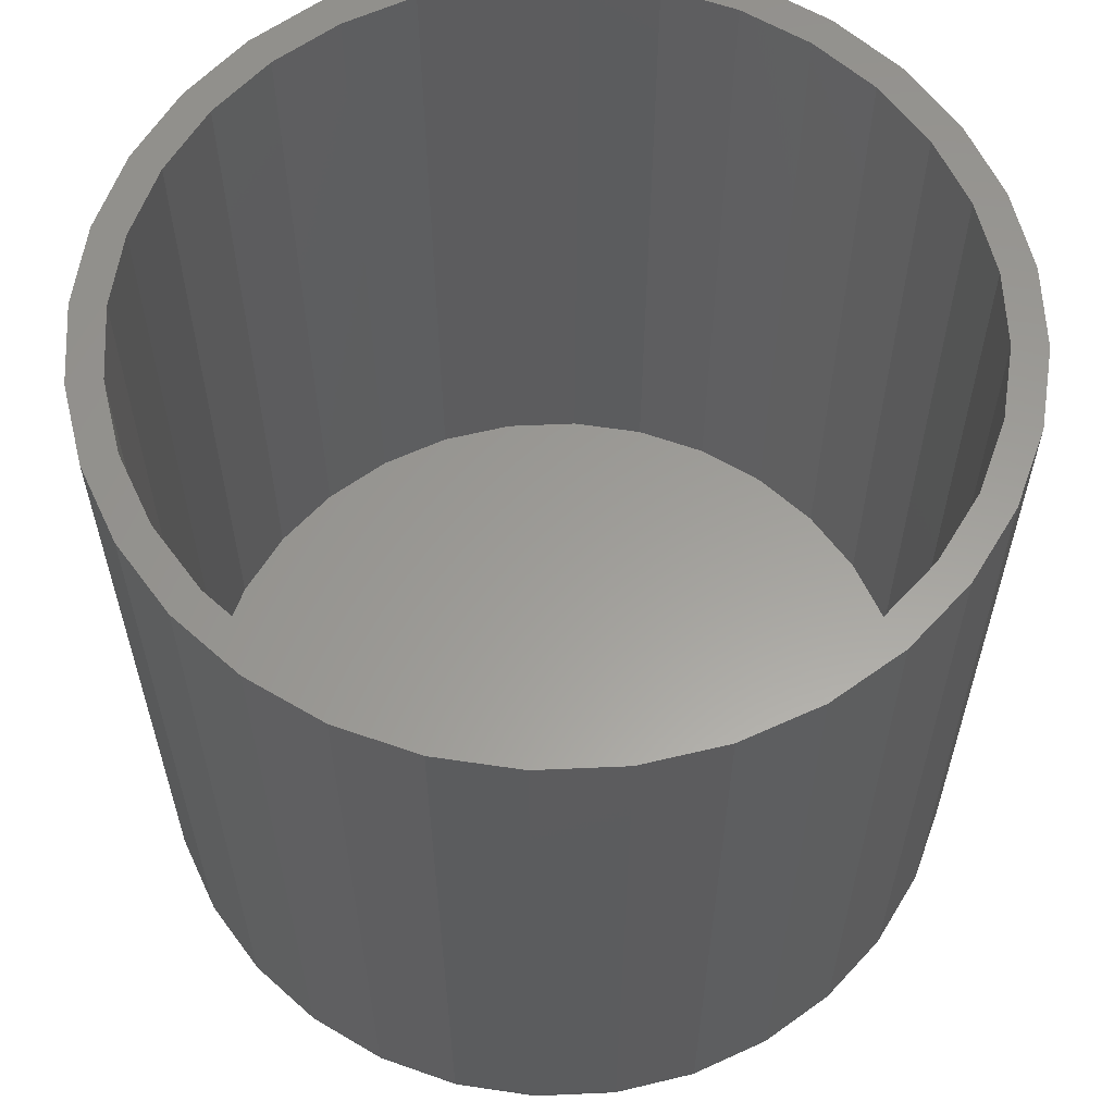
<metadata>
{"format":"stl","ext":"stl","renderer":"f3d","projection":"perspective","resolution":1024,"background":"white","views":[{"elev":60.3,"azim":171.8,"up":"+Z"}]}
</metadata>
<code>
# stl→obj: 384 verts, 764 faces
v 2.574e-17 0.09087 0.1875
v 6.042e-18 0.09868 0.1875
v -0.01925 0.09679 0.1875
v -0.05049 0.07556 0.1875
v -0.03478 0.08395 0.1875
v -0.05483 0.08205 0.1875
v -0.06978 0.06978 0.1875
v -0.06426 0.06426 0.1875
v -0.08205 0.05483 0.1875
v -0.07556 0.05049 0.1875
v -0.09117 0.03776 0.1875
v -0.08395 0.03478 0.1875
v -0.09679 0.01925 0.1875
v -0.08913 0.01773 0.1875
v -0.08395 -0.03478 0.1875
v -0.08913 -0.01773 0.1875
v -0.09679 -0.01925 0.1875
v -0.09117 -0.03776 0.1875
v -0.07556 -0.05049 0.1875
v -0.08205 -0.05483 0.1875
v -0.06426 -0.06426 0.1875
v -0.06978 -0.06978 0.1875
v -0.05049 -0.07556 0.1875
v -0.05483 -0.08205 0.1875
v -0.03478 -0.08395 0.1875
v -0.03776 -0.09117 0.1875
v -0.01773 -0.08913 0.1875
v -9.74e-17 -0.09087 0.1875
v -0.01925 -0.09679 0.1875
v -1.813e-17 -0.09868 0.1875
v 0.01925 0.09679 0.1875
v 0.03776 0.09117 0.1875
v 0.01773 0.08913 0.1875
v 0.03478 0.08395 0.1875
v 0.05483 0.08205 0.1875
v 0.05049 0.07556 0.1875
v 0.06978 0.06978 0.1875
v 0.06426 0.06426 0.1875
v 0.08205 0.05483 0.1875
v 0.07556 0.05049 0.1875
v 0.09117 0.03776 0.1875
v 0.08395 0.03478 0.1875
v 0.09679 0.01925 0.1875
v 0.08913 0.01773 0.1875
v 0.09087 0 0.1875
v 0.09679 -0.01925 0.1875
v 0.08913 -0.01773 0.1875
v 0.08395 -0.03478 0.1875
v 0.09117 -0.03776 0.1875
v 0.07556 -0.05049 0.1875
v 0.08205 -0.05483 0.1875
v 0.06426 -0.06426 0.1875
v 0.06978 -0.06978 0.1875
v 0.05049 -0.07556 0.1875
v 0.05483 -0.08205 0.1875
v 0.03478 -0.08395 0.1875
v 0.03776 -0.09117 0.1875
v 0.01773 -0.08913 0.1875
v 0.01925 -0.09679 0.1875
v 0.09868 0 0.1875
v -0.09868 1.208e-17 0.1875
v -0.09087 5.148e-17 0.1875
v -0.03776 0.09117 0.1875
v -0.01773 0.08913 0.1875
v 2.574e-17 0.09087 0.007812
v -0.01773 0.08913 0.007812
v -0.03478 0.08395 0.007812
v -0.05049 0.07556 0.007812
v -0.06426 0.06426 0.007812
v -0.07556 0.05049 0.007812
v -0.08395 0.03478 0.007812
v -0.08913 0.01773 0.007812
v -0.09087 5.148e-17 0.007812
v 0.01773 0.08913 0.007812
v 0.03478 0.08395 0.007812
v 0.05049 0.07556 0.007812
v 0.06426 0.06426 0.007812
v 0.07556 0.05049 0.007812
v 0.08395 0.03478 0.007812
v 0.08913 0.01773 0.007812
v 0.09087 -1.03e-16 0.007812
v -9.74e-17 -0.09087 0.007812
v 0.01773 -0.08913 0.007812
v 0.03478 -0.08395 0.007812
v 0.05049 -0.07556 0.007812
v 0.06426 -0.06426 0.007812
v 0.07556 -0.05049 0.007812
v 0.08395 -0.03478 0.007812
v 0.08913 -0.01773 0.007812
v -0.01773 -0.08913 0.007812
v -0.03478 -0.08395 0.007812
v -0.05049 -0.07556 0.007812
v -0.06426 -0.06426 0.007812
v -0.07556 -0.05049 0.007812
v -0.08395 -0.03478 0.007812
v -0.08913 -0.01773 0.007812
v 1.11e-16 0.09087 0
v 0.01773 0.08913 0
v -0.01773 0.08913 0
v -0.03478 0.08395 0
v 0.03478 0.08395 0
v -0.05049 0.07556 0
v 0.05049 0.07556 0
v -0.06426 0.06426 0
v 0.06426 0.06426 0
v 0.05049 -0.07556 0
v -0.05049 -0.07556 0
v 0.06426 -0.06426 0
v -0.03478 -0.08395 0
v 0.03478 -0.08395 0
v -0.01773 -0.08913 0
v 0.01773 -0.08913 0
v 1.11e-16 -0.09087 0
v -0.06426 -0.06426 0
v -0.07556 -0.05049 0
v 0.07556 -0.05049 0
v -0.08395 -0.03478 0
v 0.08395 -0.03478 0
v -0.08913 -0.01773 0
v 0.08913 -0.01773 0
v -0.09087 -6.624e-18 0
v 0.09087 -4.001e-17 0
v -0.08913 0.01773 0
v 0.08913 0.01773 0
v -0.08395 0.03478 0
v 0.08395 0.03478 0
v -0.07556 0.05049 0
v 0.07556 0.05049 0
v 0.09868 -2.417e-17 0.007812
v 0.09679 -0.01925 0.007812
v 0.09117 -0.03776 0.007812
v 0.08205 -0.05483 0.007812
v 0.06978 -0.06978 0.007812
v 0.05483 -0.08205 0.007812
v 0.03776 -0.09117 0.007812
v 0.01925 -0.09679 0.007812
v -1.813e-17 -0.09868 0.007812
v -0.01925 -0.09679 0.007812
v -0.03776 -0.09117 0.007812
v -0.05483 -0.08205 0.007812
v -0.06978 -0.06978 0.007812
v -0.08205 -0.05483 0.007812
v -0.09117 -0.03776 0.007812
v -0.09679 -0.01925 0.007812
v -0.09868 1.208e-17 0.007812
v -0.09679 0.01925 0.007812
v -0.09117 0.03776 0.007812
v -0.08205 0.05483 0.007812
v -0.06978 0.06978 0.007812
v -0.05483 0.08205 0.007812
v -0.03776 0.09117 0.007812
v -0.01925 0.09679 0.007812
v 6.042e-18 0.09868 0.007812
v 0.01925 0.09679 0.007812
v 0.03776 0.09117 0.007812
v 0.05483 0.08205 0.007812
v 0.06978 0.06978 0.007812
v 0.08205 0.05483 0.007812
v 0.09117 0.03776 0.007812
v 0.09679 0.01925 0.007812
v 0.09853 0 0.006288
v 0.09664 -0.01922 0.006288
v 0.09809 6.939e-18 0.004823
v 0.0962 -0.01914 0.004823
v 0.09737 0 0.003472
v 0.0955 -0.019 0.003472
v 0.0964 0 0.002288
v 0.09454 -0.01881 0.002288
v 0.09521 6.939e-18 0.001317
v 0.09338 -0.01857 0.001317
v 0.09386 0 0.0005947
v 0.09206 -0.01831 0.0005947
v 0.0924 -6.939e-18 0.0001501
v 0.09062 -0.01803 0.0001501
v -0.09664 -0.01922 0.006288
v -0.09853 6.245e-17 0.006288
v -0.0962 -0.01914 0.004823
v -0.09809 6.245e-17 0.004823
v -0.0955 -0.019 0.003472
v -0.09737 6.245e-17 0.003472
v -0.09454 -0.01881 0.002288
v -0.0964 6.245e-17 0.002288
v -0.09338 -0.01857 0.001317
v -0.09521 5.551e-17 0.001317
v -0.09206 -0.01831 0.0005947
v -0.09386 6.245e-17 0.0005947
v -0.09062 -0.01803 0.0001501
v -0.0924 5.551e-17 0.0001501
v -0.09103 -0.03771 0.006288
v -0.09062 -0.03754 0.004823
v -0.08996 -0.03726 0.003472
v -0.08906 -0.03689 0.002288
v -0.08796 -0.03644 0.001317
v -0.08672 -0.03592 0.0005947
v -0.08536 -0.03536 0.0001501
v -0.08193 -0.05474 0.006288
v -0.08156 -0.0545 0.004823
v -0.08096 -0.05409 0.003472
v -0.08015 -0.05355 0.002288
v -0.07917 -0.0529 0.001317
v -0.07804 -0.05215 0.0005947
v -0.07682 -0.05133 0.0001501
v -0.06967 -0.06967 0.006288
v -0.06936 -0.06936 0.004823
v -0.06885 -0.06885 0.003472
v -0.06816 -0.06816 0.002288
v -0.06733 -0.06733 0.001317
v -0.06637 -0.06637 0.0005947
v -0.06533 -0.06533 0.0001501
v -0.05474 -0.08193 0.006288
v -0.0545 -0.08156 0.004823
v -0.05409 -0.08096 0.003472
v -0.05355 -0.08015 0.002288
v -0.0529 -0.07917 0.001317
v -0.05215 -0.07804 0.0005947
v -0.05133 -0.07682 0.0001501
v -0.03771 -0.09103 0.006288
v -0.03754 -0.09062 0.004823
v -0.03726 -0.08996 0.003472
v -0.03689 -0.08906 0.002288
v -0.03644 -0.08796 0.001317
v -0.03592 -0.08672 0.0005947
v -0.03536 -0.08536 0.0001501
v -0.01922 -0.09664 0.006288
v -0.01914 -0.0962 0.004823
v -0.019 -0.0955 0.003472
v -0.01881 -0.09454 0.002288
v -0.01857 -0.09338 0.001317
v -0.01831 -0.09206 0.0005947
v -0.01803 -0.09062 0.0001501
v -1.041e-16 -0.09853 0.006288
v -1.041e-16 -0.09809 0.004823
v -1.041e-16 -0.09737 0.003472
v -9.714e-17 -0.0964 0.002288
v -1.041e-16 -0.09521 0.001317
v -1.041e-16 -0.09386 0.0005947
v -9.021e-17 -0.0924 0.0001501
v 0.01922 -0.09664 0.006288
v 0.01914 -0.0962 0.004823
v 0.019 -0.0955 0.003472
v 0.01881 -0.09454 0.002288
v 0.01857 -0.09338 0.001317
v 0.01831 -0.09206 0.0005947
v 0.01803 -0.09062 0.0001501
v 0.03771 -0.09103 0.006288
v 0.03754 -0.09062 0.004823
v 0.03726 -0.08996 0.003472
v 0.03689 -0.08906 0.002288
v 0.03644 -0.08796 0.001317
v 0.03592 -0.08672 0.0005947
v 0.03536 -0.08536 0.0001501
v 0.05474 -0.08193 0.006288
v 0.0545 -0.08156 0.004823
v 0.05409 -0.08096 0.003472
v 0.05355 -0.08015 0.002288
v 0.0529 -0.07917 0.001317
v 0.05215 -0.07804 0.0005947
v 0.05133 -0.07682 0.0001501
v 0.06967 -0.06967 0.006288
v 0.06936 -0.06936 0.004823
v 0.06885 -0.06885 0.003472
v 0.06816 -0.06816 0.002288
v 0.06733 -0.06733 0.001317
v 0.06637 -0.06637 0.0005947
v 0.06533 -0.06533 0.0001501
v 0.08193 -0.05474 0.006288
v 0.08156 -0.0545 0.004823
v 0.08096 -0.05409 0.003472
v 0.08015 -0.05355 0.002288
v 0.07917 -0.0529 0.001317
v 0.07804 -0.05215 0.0005947
v 0.07682 -0.05133 0.0001501
v 0.09103 -0.03771 0.006288
v 0.09062 -0.03754 0.004823
v 0.08996 -0.03726 0.003472
v 0.08906 -0.03689 0.002288
v 0.08796 -0.03644 0.001317
v 0.08672 -0.03592 0.0005947
v 0.08536 -0.03536 0.0001501
v -0.09664 0.01922 0.006288
v -0.0962 0.01914 0.004823
v -0.0955 0.019 0.003472
v -0.09454 0.01881 0.002288
v -0.09338 0.01857 0.001317
v -0.09206 0.01831 0.0005947
v -0.09062 0.01803 0.0001501
v 0.09664 0.01922 0.006288
v 0.0962 0.01914 0.004823
v 0.0955 0.019 0.003472
v 0.09454 0.01881 0.002288
v 0.09338 0.01857 0.001317
v 0.09206 0.01831 0.0005947
v 0.09062 0.01803 0.0001501
v 0.09103 0.03771 0.006288
v 0.09062 0.03754 0.004823
v 0.08996 0.03726 0.003472
v 0.08906 0.03689 0.002288
v 0.08796 0.03644 0.001317
v 0.08672 0.03592 0.0005947
v 0.08536 0.03536 0.0001501
v 0.08193 0.05474 0.006288
v 0.08156 0.0545 0.004823
v 0.08096 0.05409 0.003472
v 0.08015 0.05355 0.002288
v 0.07917 0.0529 0.001317
v 0.07804 0.05215 0.0005947
v 0.07682 0.05133 0.0001501
v 0.06967 0.06967 0.006288
v 0.06936 0.06936 0.004823
v 0.06885 0.06885 0.003472
v 0.06816 0.06816 0.002288
v 0.06733 0.06733 0.001317
v 0.06637 0.06637 0.0005947
v 0.06533 0.06533 0.0001501
v 0.05474 0.08193 0.006288
v 0.0545 0.08156 0.004823
v 0.05409 0.08096 0.003472
v 0.05355 0.08015 0.002288
v 0.0529 0.07917 0.001317
v 0.05215 0.07804 0.0005947
v 0.05133 0.07682 0.0001501
v 0.03771 0.09103 0.006288
v 0.03754 0.09062 0.004823
v 0.03726 0.08996 0.003472
v 0.03689 0.08906 0.002288
v 0.03644 0.08796 0.001317
v 0.03592 0.08672 0.0005947
v 0.03536 0.08536 0.0001501
v 0.01922 0.09664 0.006288
v 0.01914 0.0962 0.004823
v 0.019 0.0955 0.003472
v 0.01881 0.09454 0.002288
v 0.01857 0.09338 0.001317
v 0.01831 0.09206 0.0005947
v 0.01803 0.09062 0.0001501
v 2.776e-17 0.09853 0.006288
v 2.082e-17 0.09809 0.004823
v 2.082e-17 0.09737 0.003472
v 2.776e-17 0.0964 0.002288
v 2.082e-17 0.09521 0.001317
v 2.776e-17 0.09386 0.0005947
v 2.776e-17 0.0924 0.0001501
v -0.01922 0.09664 0.006288
v -0.01914 0.0962 0.004823
v -0.019 0.0955 0.003472
v -0.01881 0.09454 0.002288
v -0.01857 0.09338 0.001317
v -0.01831 0.09206 0.0005947
v -0.01803 0.09062 0.0001501
v -0.03771 0.09103 0.006288
v -0.03754 0.09062 0.004823
v -0.03726 0.08996 0.003472
v -0.03689 0.08906 0.002288
v -0.03644 0.08796 0.001317
v -0.03592 0.08672 0.0005947
v -0.03536 0.08536 0.0001501
v -0.05474 0.08193 0.006288
v -0.0545 0.08156 0.004823
v -0.05409 0.08096 0.003472
v -0.05355 0.08015 0.002288
v -0.0529 0.07917 0.001317
v -0.05215 0.07804 0.0005947
v -0.05133 0.07682 0.0001501
v -0.06967 0.06967 0.006288
v -0.06936 0.06936 0.004823
v -0.06885 0.06885 0.003472
v -0.06816 0.06816 0.002288
v -0.06733 0.06733 0.001317
v -0.06637 0.06637 0.0005947
v -0.06533 0.06533 0.0001501
v -0.08193 0.05474 0.006288
v -0.08156 0.0545 0.004823
v -0.08096 0.05409 0.003472
v -0.08015 0.05355 0.002288
v -0.07917 0.0529 0.001317
v -0.07804 0.05215 0.0005947
v -0.07682 0.05133 0.0001501
v -0.09103 0.03771 0.006288
v -0.09062 0.03754 0.004823
v -0.08996 0.03726 0.003472
v -0.08906 0.03689 0.002288
v -0.08796 0.03644 0.001317
v -0.08672 0.03592 0.0005947
v -0.08536 0.03536 0.0001501
f 1 2 3
f 4 5 6
f 6 7 4
f 4 7 8
f 8 7 9
f 8 9 10
f 10 9 11
f 10 11 12
f 12 11 13
f 12 13 14
f 15 16 17
f 17 18 15
f 19 15 18
f 18 20 19
f 21 19 20
f 20 22 21
f 23 21 22
f 22 24 23
f 23 24 25
f 25 24 26
f 27 25 26
f 27 26 28
f 28 26 29
f 28 29 30
f 31 2 1
f 31 1 32
f 32 1 33
f 32 33 34
f 32 34 35
f 35 34 36
f 35 36 37
f 36 38 37
f 39 37 38
f 38 40 39
f 41 39 40
f 40 42 41
f 43 41 42
f 42 44 43
f 45 43 44
f 46 47 48
f 46 48 49
f 49 48 50
f 49 50 51
f 51 50 52
f 51 52 53
f 53 52 54
f 53 54 55
f 54 56 55
f 57 55 56
f 57 56 58
f 57 58 28
f 59 57 28
f 28 30 59
f 60 43 45
f 60 45 47
f 60 47 46
f 61 17 16
f 61 16 62
f 61 62 14
f 61 14 13
f 63 6 5
f 63 5 64
f 63 64 1
f 63 1 3
f 65 64 66
f 66 64 5
f 66 5 67
f 67 5 4
f 67 4 68
f 68 4 8
f 68 8 69
f 69 8 10
f 69 10 70
f 70 10 12
f 70 12 71
f 71 12 14
f 71 14 72
f 72 14 62
f 72 62 73
f 64 65 1
f 1 65 74
f 1 74 33
f 33 74 75
f 33 75 34
f 34 75 76
f 34 76 36
f 36 76 77
f 36 77 38
f 38 77 78
f 38 78 40
f 40 78 79
f 40 79 42
f 42 79 80
f 42 80 44
f 44 80 81
f 44 81 45
f 82 58 83
f 83 58 56
f 83 56 84
f 84 56 54
f 84 54 85
f 85 54 52
f 85 52 86
f 86 52 50
f 86 50 87
f 87 50 48
f 87 48 88
f 88 48 47
f 88 47 89
f 89 47 45
f 89 45 81
f 58 82 28
f 28 82 90
f 28 90 27
f 27 90 91
f 27 91 25
f 25 91 92
f 25 92 23
f 23 92 93
f 23 93 21
f 21 93 94
f 21 94 19
f 19 94 95
f 19 95 15
f 15 95 96
f 15 96 16
f 16 96 73
f 16 73 62
f 66 74 65
f 74 66 67
f 74 67 75
f 75 67 68
f 75 68 76
f 76 68 69
f 76 69 77
f 86 92 85
f 85 92 91
f 85 91 84
f 84 91 90
f 84 90 83
f 83 90 82
f 77 69 78
f 78 69 70
f 78 70 79
f 79 70 71
f 79 71 80
f 80 71 72
f 80 72 81
f 81 72 73
f 81 73 89
f 89 73 96
f 89 96 88
f 88 96 95
f 88 95 87
f 87 95 94
f 87 94 86
f 86 94 93
f 86 93 92
f 97 98 99
f 100 99 98
f 101 100 98
f 102 100 101
f 103 102 101
f 104 102 103
f 105 104 103
f 106 107 108
f 109 107 106
f 110 109 106
f 111 109 110
f 112 111 110
f 113 111 112
f 107 114 108
f 108 114 115
f 108 115 116
f 116 115 117
f 116 117 118
f 118 117 119
f 118 119 120
f 120 119 121
f 120 121 122
f 122 121 123
f 122 123 124
f 124 123 125
f 124 125 126
f 126 125 127
f 126 127 128
f 128 127 104
f 128 104 105
f 129 60 130
f 130 60 46
f 130 46 131
f 131 46 49
f 131 49 132
f 132 49 51
f 132 51 133
f 133 51 53
f 133 53 134
f 134 53 55
f 134 55 135
f 135 55 57
f 135 57 136
f 136 57 59
f 136 59 137
f 137 59 30
f 137 30 138
f 138 30 29
f 138 29 139
f 139 29 26
f 139 26 140
f 140 26 24
f 140 24 141
f 141 24 22
f 141 22 142
f 142 22 20
f 142 20 143
f 143 20 18
f 143 18 144
f 144 18 17
f 144 17 145
f 145 17 61
f 145 61 146
f 146 61 13
f 146 13 147
f 147 13 11
f 147 11 148
f 148 11 9
f 148 9 149
f 149 9 7
f 149 7 150
f 150 7 6
f 150 6 151
f 151 6 63
f 151 63 152
f 152 63 3
f 152 3 153
f 153 3 2
f 153 2 154
f 154 2 31
f 154 31 155
f 155 31 32
f 155 32 156
f 156 32 35
f 156 35 157
f 157 35 37
f 157 37 158
f 158 37 39
f 158 39 159
f 159 39 41
f 159 41 160
f 160 41 43
f 160 43 129
f 129 43 60
f 129 130 161
f 161 130 162
f 161 162 163
f 163 162 164
f 163 164 165
f 165 164 166
f 165 166 167
f 167 166 168
f 167 168 169
f 169 168 170
f 169 170 171
f 171 170 172
f 171 172 173
f 173 172 174
f 173 174 122
f 122 174 120
f 144 145 175
f 175 145 176
f 175 176 177
f 177 176 178
f 177 178 179
f 179 178 180
f 179 180 181
f 181 180 182
f 181 182 183
f 183 182 184
f 183 184 185
f 185 184 186
f 185 186 187
f 187 186 188
f 187 188 119
f 119 188 121
f 143 144 189
f 189 144 175
f 189 175 190
f 190 175 177
f 190 177 191
f 191 177 179
f 191 179 192
f 192 179 181
f 192 181 193
f 193 181 183
f 193 183 194
f 194 183 185
f 194 185 195
f 195 185 187
f 195 187 117
f 117 187 119
f 142 143 196
f 196 143 189
f 196 189 197
f 197 189 190
f 197 190 198
f 198 190 191
f 198 191 199
f 199 191 192
f 199 192 200
f 200 192 193
f 200 193 201
f 201 193 194
f 201 194 202
f 202 194 195
f 202 195 115
f 115 195 117
f 141 142 203
f 203 142 196
f 203 196 204
f 204 196 197
f 204 197 205
f 205 197 198
f 205 198 206
f 206 198 199
f 206 199 207
f 207 199 200
f 207 200 208
f 208 200 201
f 208 201 209
f 209 201 202
f 209 202 114
f 114 202 115
f 140 141 210
f 210 141 203
f 210 203 211
f 211 203 204
f 211 204 212
f 212 204 205
f 212 205 213
f 213 205 206
f 213 206 214
f 214 206 207
f 214 207 215
f 215 207 208
f 215 208 216
f 216 208 209
f 216 209 107
f 107 209 114
f 139 140 217
f 217 140 210
f 217 210 218
f 218 210 211
f 218 211 219
f 219 211 212
f 219 212 220
f 220 212 213
f 220 213 221
f 221 213 214
f 221 214 222
f 222 214 215
f 222 215 223
f 223 215 216
f 223 216 109
f 109 216 107
f 138 139 224
f 224 139 217
f 224 217 225
f 225 217 218
f 225 218 226
f 226 218 219
f 226 219 227
f 227 219 220
f 227 220 228
f 228 220 221
f 228 221 229
f 229 221 222
f 229 222 230
f 230 222 223
f 230 223 111
f 111 223 109
f 137 138 231
f 231 138 224
f 231 224 232
f 232 224 225
f 232 225 233
f 233 225 226
f 233 226 234
f 234 226 227
f 234 227 235
f 235 227 228
f 235 228 236
f 236 228 229
f 236 229 237
f 237 229 230
f 237 230 113
f 113 230 111
f 136 137 238
f 238 137 231
f 238 231 239
f 239 231 232
f 239 232 240
f 240 232 233
f 240 233 241
f 241 233 234
f 241 234 242
f 242 234 235
f 242 235 243
f 243 235 236
f 243 236 244
f 244 236 237
f 244 237 112
f 112 237 113
f 135 136 245
f 245 136 238
f 245 238 246
f 246 238 239
f 246 239 247
f 247 239 240
f 247 240 248
f 248 240 241
f 248 241 249
f 249 241 242
f 249 242 250
f 250 242 243
f 250 243 251
f 251 243 244
f 251 244 110
f 110 244 112
f 134 135 252
f 252 135 245
f 252 245 253
f 253 245 246
f 253 246 254
f 254 246 247
f 254 247 255
f 255 247 248
f 255 248 256
f 256 248 249
f 256 249 257
f 257 249 250
f 257 250 258
f 258 250 251
f 258 251 106
f 106 251 110
f 133 134 259
f 259 134 252
f 259 252 260
f 260 252 253
f 260 253 261
f 261 253 254
f 261 254 262
f 262 254 255
f 262 255 263
f 263 255 256
f 263 256 264
f 264 256 257
f 264 257 265
f 265 257 258
f 265 258 108
f 108 258 106
f 132 133 266
f 266 133 259
f 266 259 267
f 267 259 260
f 267 260 268
f 268 260 261
f 268 261 269
f 269 261 262
f 269 262 270
f 270 262 263
f 270 263 271
f 271 263 264
f 271 264 272
f 272 264 265
f 272 265 116
f 116 265 108
f 131 132 273
f 273 132 266
f 273 266 274
f 274 266 267
f 274 267 275
f 275 267 268
f 275 268 276
f 276 268 269
f 276 269 277
f 277 269 270
f 277 270 278
f 278 270 271
f 278 271 279
f 279 271 272
f 279 272 118
f 118 272 116
f 130 131 162
f 162 131 273
f 162 273 164
f 164 273 274
f 164 274 166
f 166 274 275
f 166 275 168
f 168 275 276
f 168 276 170
f 170 276 277
f 170 277 172
f 172 277 278
f 172 278 174
f 174 278 279
f 174 279 120
f 120 279 118
f 145 146 176
f 176 146 280
f 176 280 178
f 178 280 281
f 178 281 180
f 180 281 282
f 180 282 182
f 182 282 283
f 182 283 184
f 184 283 284
f 184 284 186
f 186 284 285
f 186 285 188
f 188 285 286
f 188 286 121
f 121 286 123
f 160 129 287
f 287 129 161
f 287 161 288
f 288 161 163
f 288 163 289
f 289 163 165
f 289 165 290
f 290 165 167
f 290 167 291
f 291 167 169
f 291 169 292
f 292 169 171
f 292 171 293
f 293 171 173
f 293 173 124
f 124 173 122
f 159 160 294
f 294 160 287
f 294 287 295
f 295 287 288
f 295 288 296
f 296 288 289
f 296 289 297
f 297 289 290
f 297 290 298
f 298 290 291
f 298 291 299
f 299 291 292
f 299 292 300
f 300 292 293
f 300 293 126
f 126 293 124
f 158 159 301
f 301 159 294
f 301 294 302
f 302 294 295
f 302 295 303
f 303 295 296
f 303 296 304
f 304 296 297
f 304 297 305
f 305 297 298
f 305 298 306
f 306 298 299
f 306 299 307
f 307 299 300
f 307 300 128
f 128 300 126
f 157 158 308
f 308 158 301
f 308 301 309
f 309 301 302
f 309 302 310
f 310 302 303
f 310 303 311
f 311 303 304
f 311 304 312
f 312 304 305
f 312 305 313
f 313 305 306
f 313 306 314
f 314 306 307
f 314 307 105
f 105 307 128
f 156 157 315
f 315 157 308
f 315 308 316
f 316 308 309
f 316 309 317
f 317 309 310
f 317 310 318
f 318 310 311
f 318 311 319
f 319 311 312
f 319 312 320
f 320 312 313
f 320 313 321
f 321 313 314
f 321 314 103
f 103 314 105
f 155 156 322
f 322 156 315
f 322 315 323
f 323 315 316
f 323 316 324
f 324 316 317
f 324 317 325
f 325 317 318
f 325 318 326
f 326 318 319
f 326 319 327
f 327 319 320
f 327 320 328
f 328 320 321
f 328 321 101
f 101 321 103
f 154 155 329
f 329 155 322
f 329 322 330
f 330 322 323
f 330 323 331
f 331 323 324
f 331 324 332
f 332 324 325
f 332 325 333
f 333 325 326
f 333 326 334
f 334 326 327
f 334 327 335
f 335 327 328
f 335 328 98
f 98 328 101
f 153 154 336
f 336 154 329
f 336 329 337
f 337 329 330
f 337 330 338
f 338 330 331
f 338 331 339
f 339 331 332
f 339 332 340
f 340 332 333
f 340 333 341
f 341 333 334
f 341 334 342
f 342 334 335
f 342 335 97
f 97 335 98
f 152 153 343
f 343 153 336
f 343 336 344
f 344 336 337
f 344 337 345
f 345 337 338
f 345 338 346
f 346 338 339
f 346 339 347
f 347 339 340
f 347 340 348
f 348 340 341
f 348 341 349
f 349 341 342
f 349 342 99
f 99 342 97
f 151 152 350
f 350 152 343
f 350 343 351
f 351 343 344
f 351 344 352
f 352 344 345
f 352 345 353
f 353 345 346
f 353 346 354
f 354 346 347
f 354 347 355
f 355 347 348
f 355 348 356
f 356 348 349
f 356 349 100
f 100 349 99
f 150 151 357
f 357 151 350
f 357 350 358
f 358 350 351
f 358 351 359
f 359 351 352
f 359 352 360
f 360 352 353
f 360 353 361
f 361 353 354
f 361 354 362
f 362 354 355
f 362 355 363
f 363 355 356
f 363 356 102
f 102 356 100
f 149 150 364
f 364 150 357
f 364 357 365
f 365 357 358
f 365 358 366
f 366 358 359
f 366 359 367
f 367 359 360
f 367 360 368
f 368 360 361
f 368 361 369
f 369 361 362
f 369 362 370
f 370 362 363
f 370 363 104
f 104 363 102
f 148 149 371
f 371 149 364
f 371 364 372
f 372 364 365
f 372 365 373
f 373 365 366
f 373 366 374
f 374 366 367
f 374 367 375
f 375 367 368
f 375 368 376
f 376 368 369
f 376 369 377
f 377 369 370
f 377 370 127
f 127 370 104
f 147 148 378
f 378 148 371
f 378 371 379
f 379 371 372
f 379 372 380
f 380 372 373
f 380 373 381
f 381 373 374
f 381 374 382
f 382 374 375
f 382 375 383
f 383 375 376
f 383 376 384
f 384 376 377
f 384 377 125
f 125 377 127
f 146 147 280
f 280 147 378
f 280 378 281
f 281 378 379
f 281 379 282
f 282 379 380
f 282 380 283
f 283 380 381
f 283 381 284
f 284 381 382
f 284 382 285
f 285 382 383
f 285 383 286
f 286 383 384
f 286 384 123
f 123 384 125

</code>
